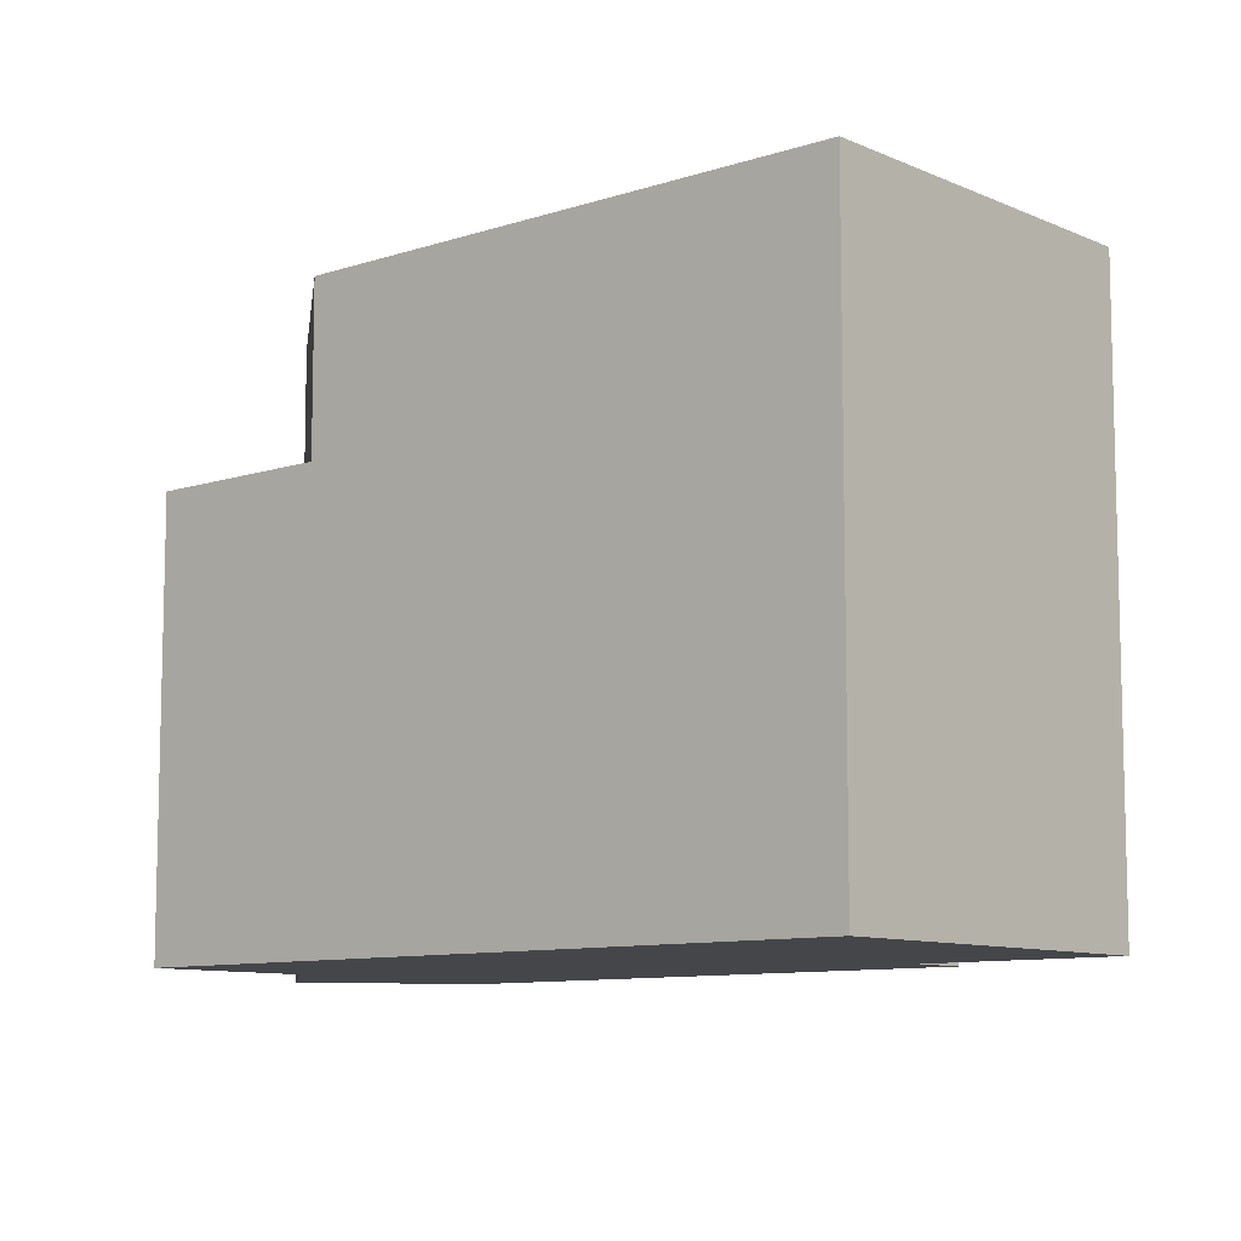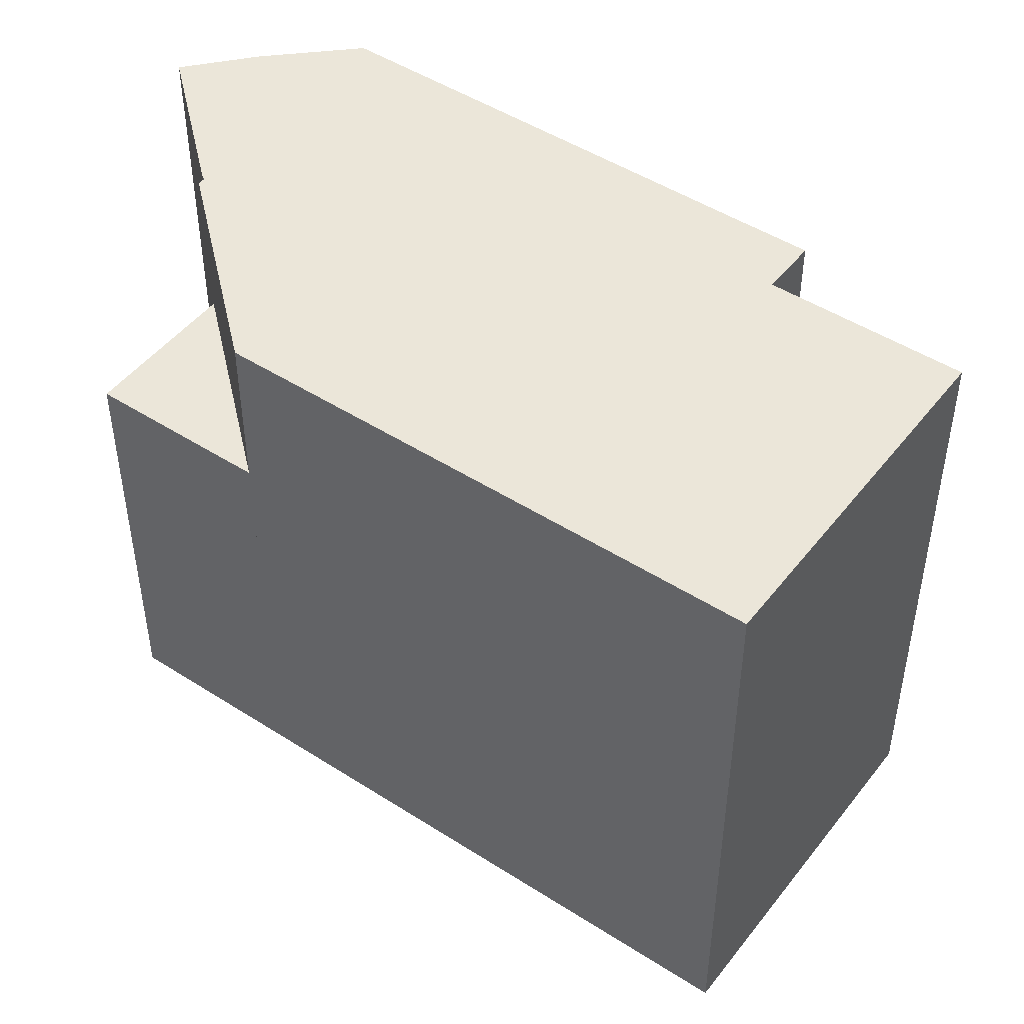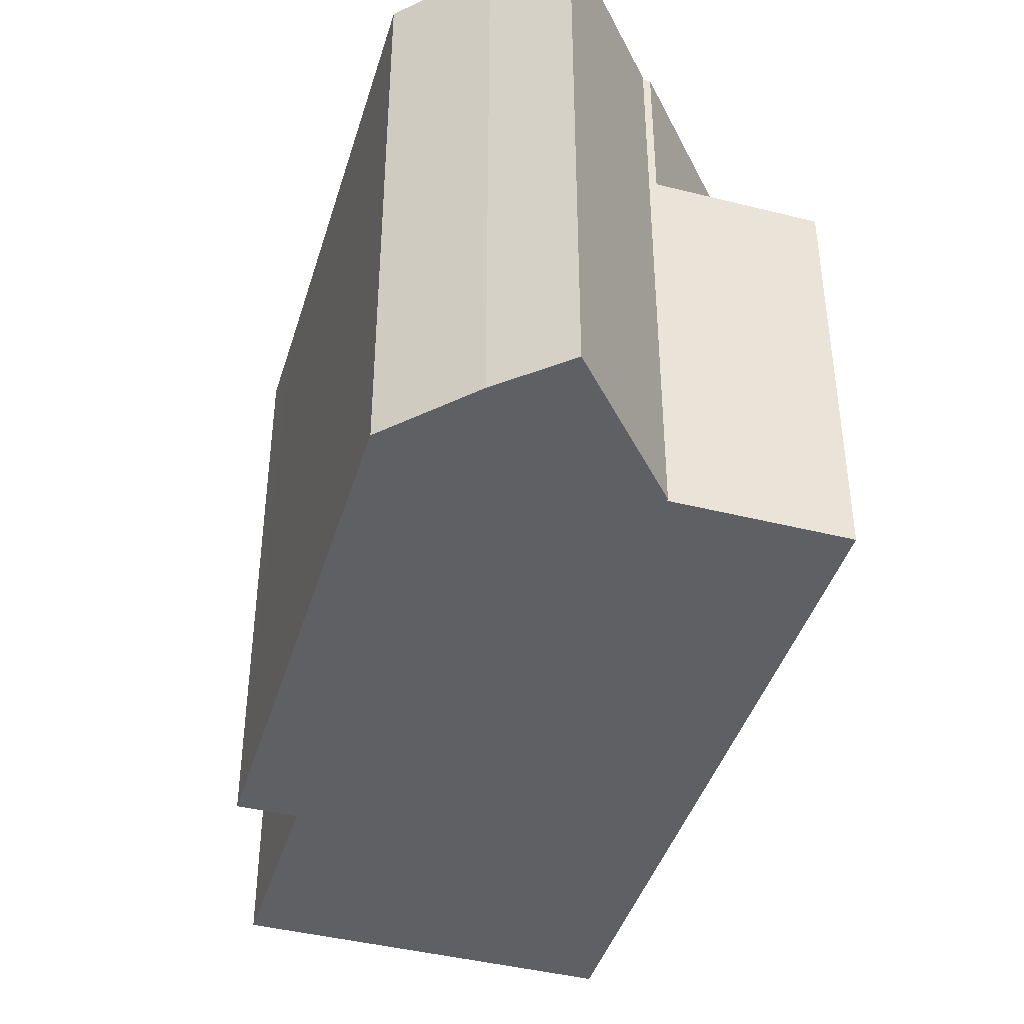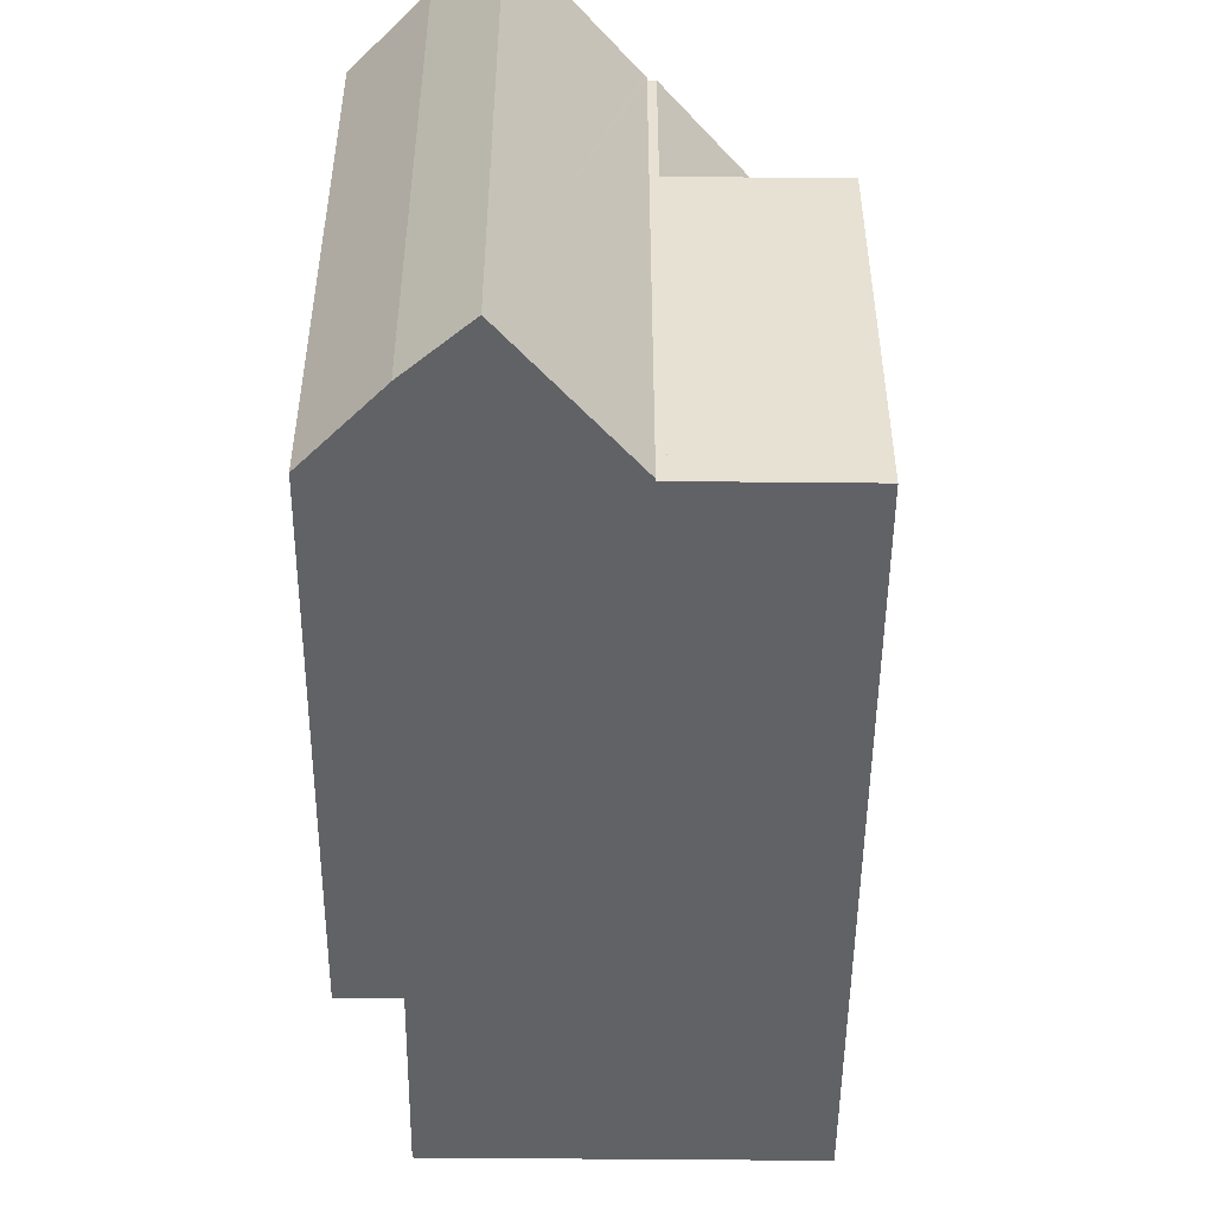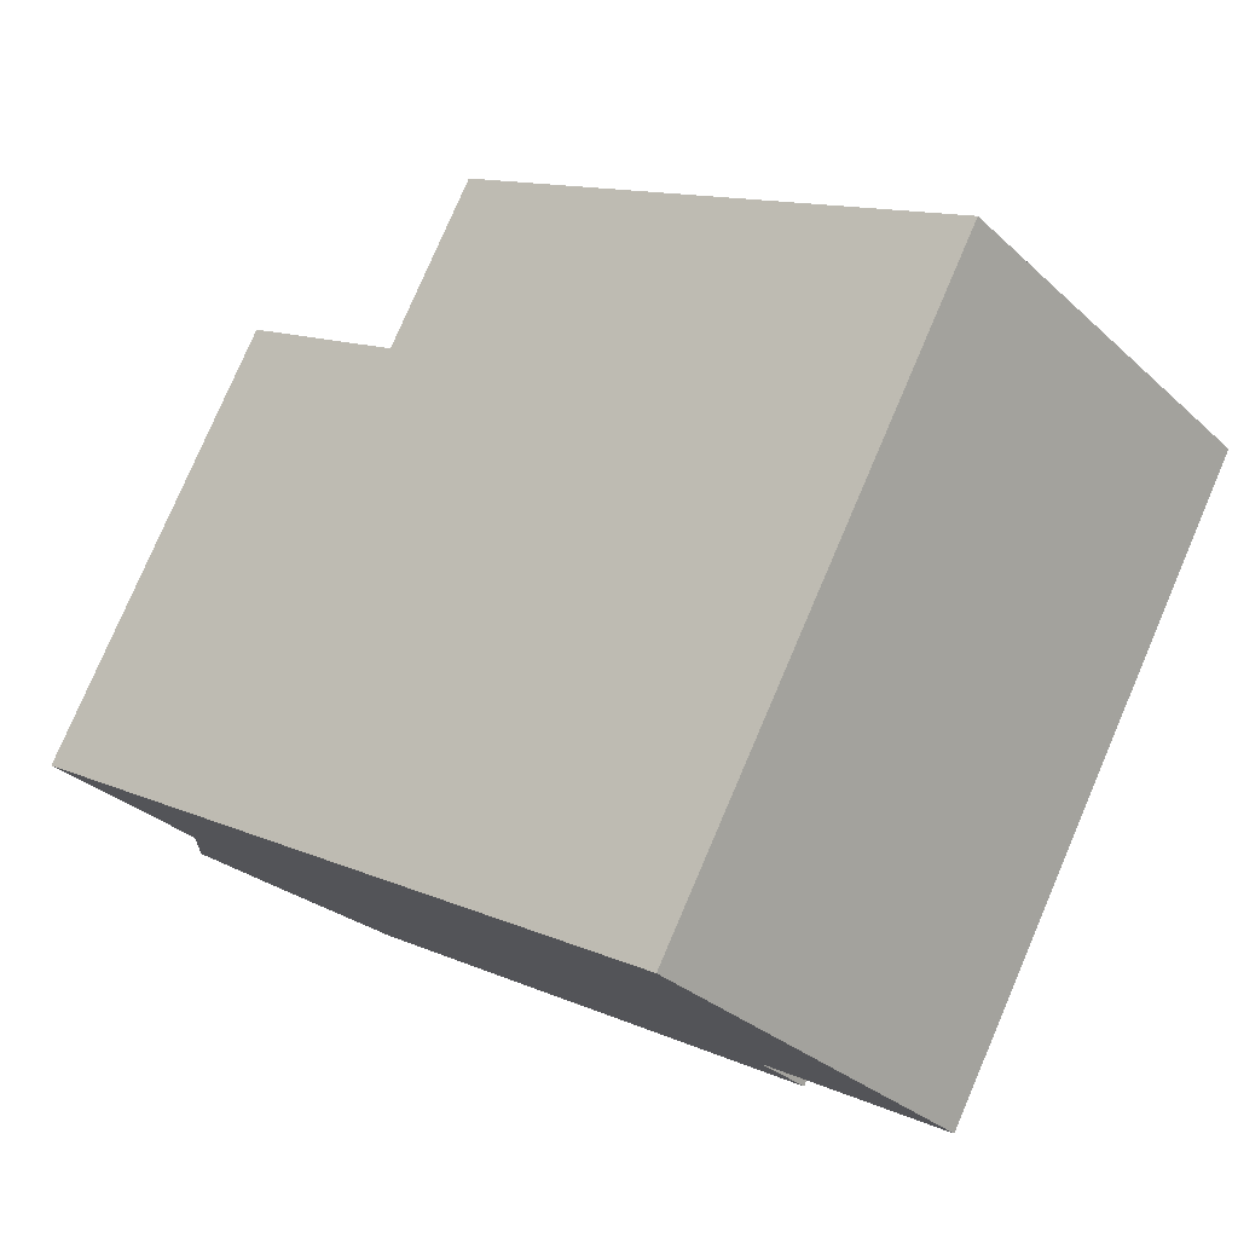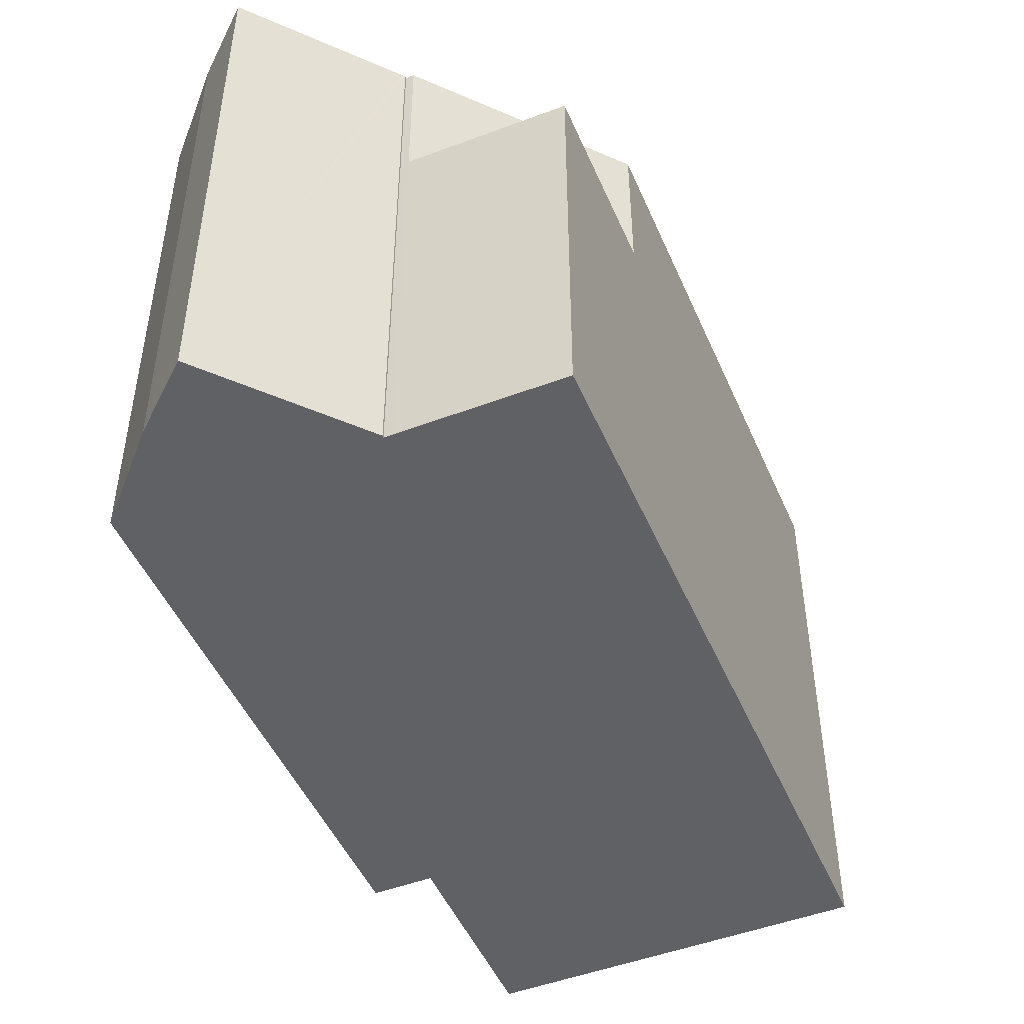
<metadata>
{"format":"obj","ext":"obj","renderer":"f3d","projection":"perspective","resolution":1024,"background":"white","views":[{"elev":-9.4,"azim":-1.1,"up":"+Y"},{"elev":47.5,"azim":-6.2,"up":"+Y"},{"elev":-42.5,"azim":-148.8,"up":"+Y"},{"elev":-50.6,"azim":-132.7,"up":"+Y"},{"elev":78.5,"azim":23.2,"up":"+Z"},{"elev":-48.7,"azim":-109.3,"up":"+Y"}]}
</metadata>
<code>
v  3.586 11.75 -6.521
v  12.66 11.75 -0.315
v  5.811 11.75 -6.575
v  1.891 11.75 -6.328
v  2.305 11.75 -2.7
v  13.94 11.75 0.847
v  13.12 11.75 1.753
v  2.313 11.75 -2.625
v  2.345 11.75 -2.596
v  2.23 11.75 -2.469
v  2.8 11.75 2.528
v  16.18 11.75 4.517
v  11.16 11.75 10.08
v  1.891 3.875e-16 -6.328
v  2.313 1.607e-16 -2.625
v  2.305 1.653e-16 -2.7
v  2.23 1.512e-16 -2.469
v  2.8 -1.548e-16 2.528
v  2.345 1.59e-16 -2.596
v  11.16 -6.172e-16 10.08
v  16.18 -2.766e-16 4.517
v  13.12 -1.073e-16 1.753
v  13.94 -5.186e-17 0.847
v  5.811 4.026e-16 -6.575
v  12.66 1.929e-17 -0.315
v  3.586 3.993e-16 -6.521
v  0 8.48 5.193e-16
v  2.8 8.48 2.528
v  2.23 8.48 -2.469
v  0 0 0
g defaultobject
f 1 2 3
f 2 1 4
f 2 4 5
f 2 5 6
f 6 5 7
f 7 5 8
f 7 8 9
f 7 9 10
f 7 10 11
f 7 11 12
f 12 11 13
f 14 5 4
f 5 14 8
f 8 14 15
f 15 14 16
f 17 11 10
f 11 17 18
f 15 9 8
f 9 15 19
f 18 13 11
f 13 18 20
f 19 10 9
f 10 19 17
f 20 12 13
f 12 20 21
f 22 6 7
f 6 22 23
f 21 7 12
f 7 21 22
f 23 2 6
f 2 23 3
f 3 23 24
f 24 23 25
f 26 4 1
f 4 26 14
f 24 1 3
f 1 24 26
f 18 21 20
f 21 18 22
f 22 18 23
f 23 18 17
f 23 17 25
f 25 17 19
f 25 19 24
f 24 19 15
f 24 15 16
f 24 16 14
f 24 14 26
f 27 28 29
f 17 27 29
f 27 17 30
f 30 28 27
f 28 30 18
f 18 29 28
f 29 18 17
f 18 30 17

</code>
